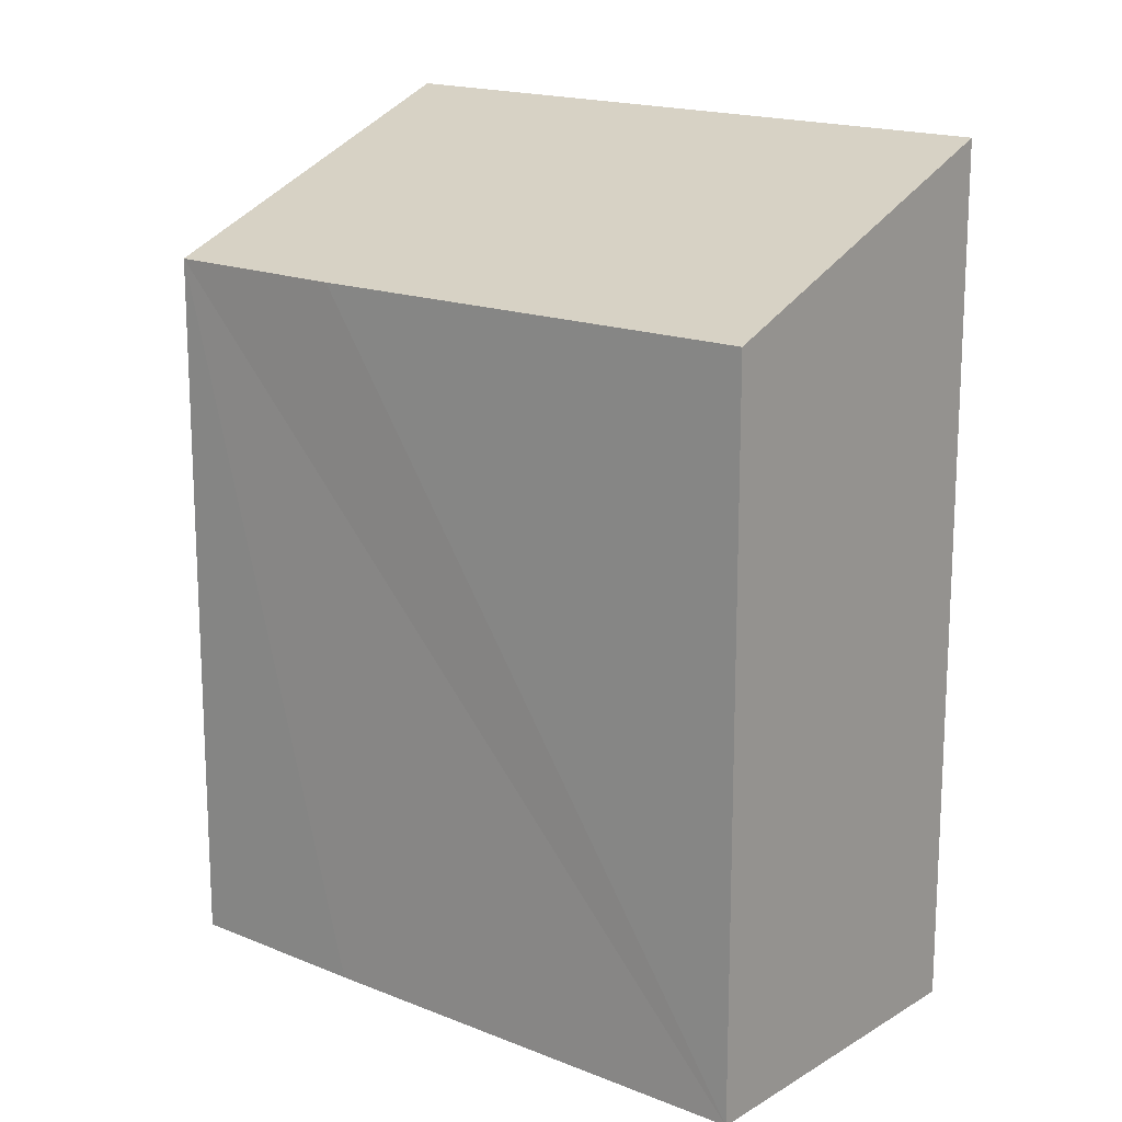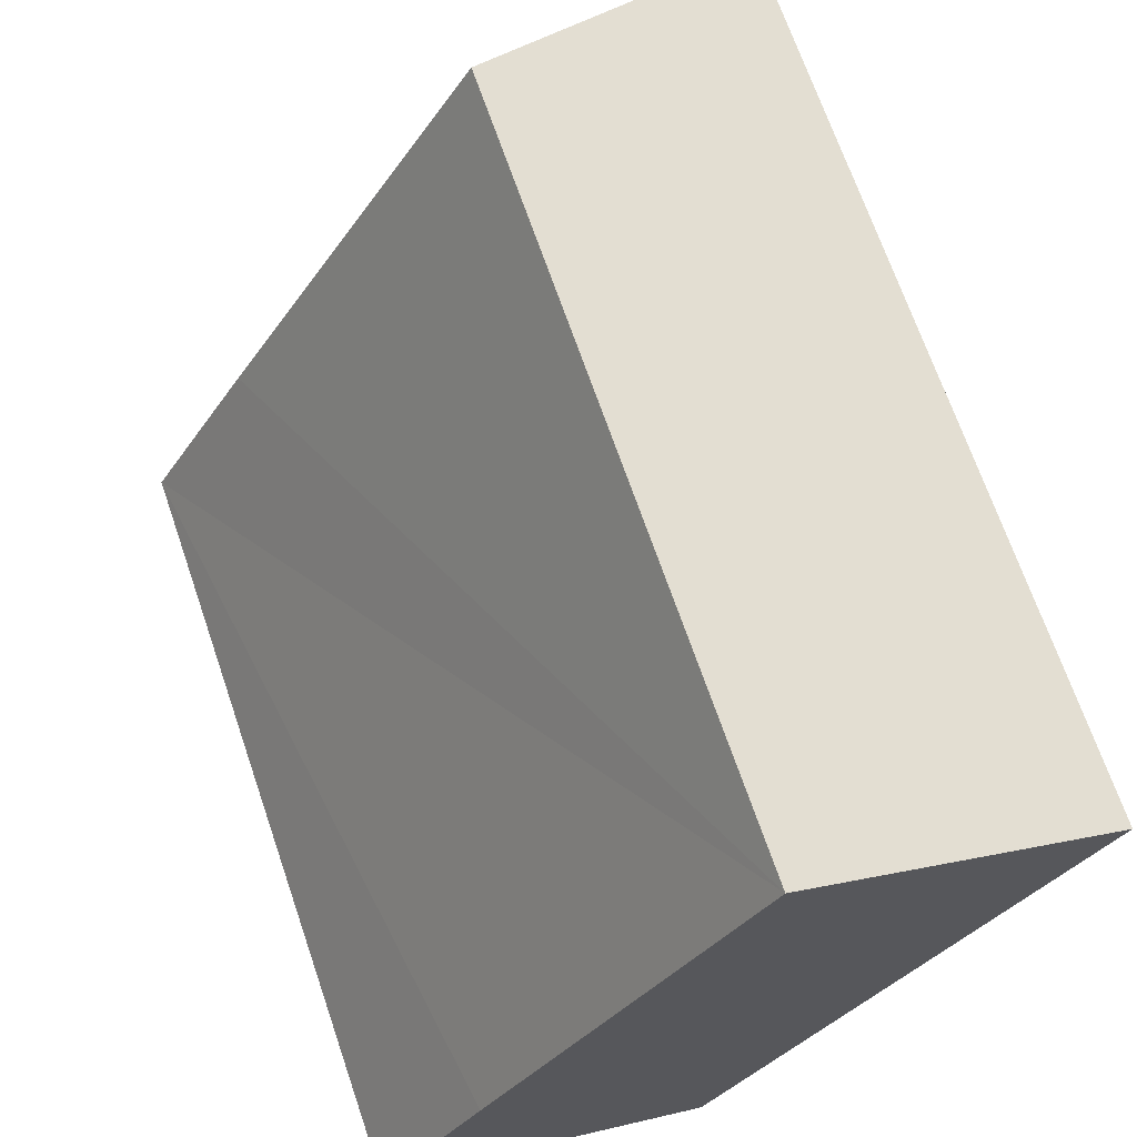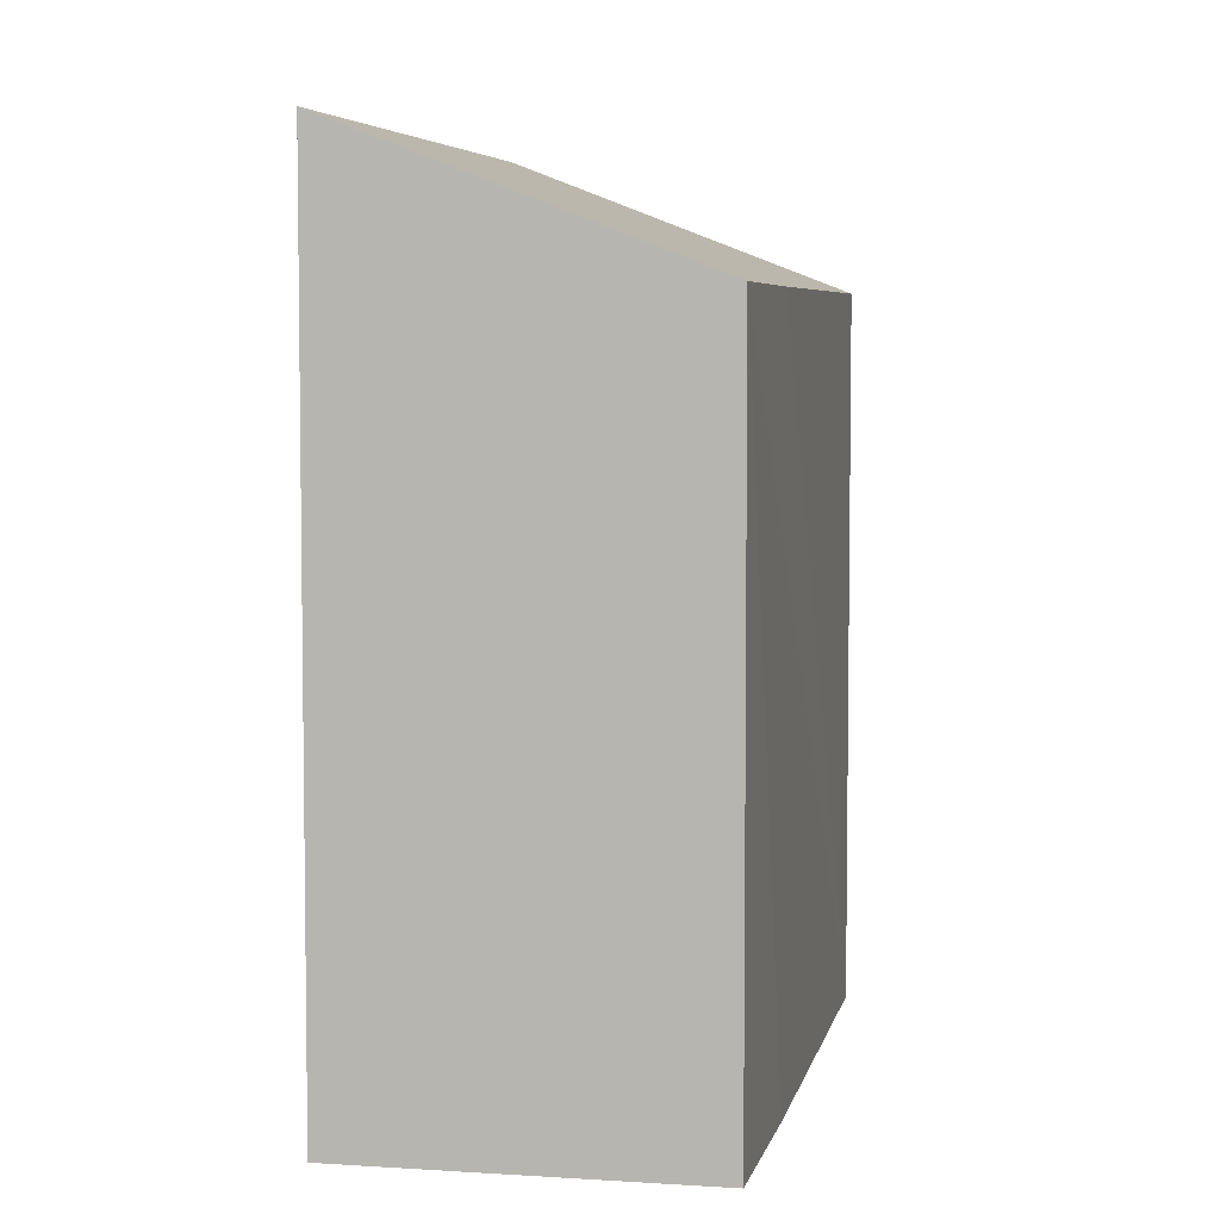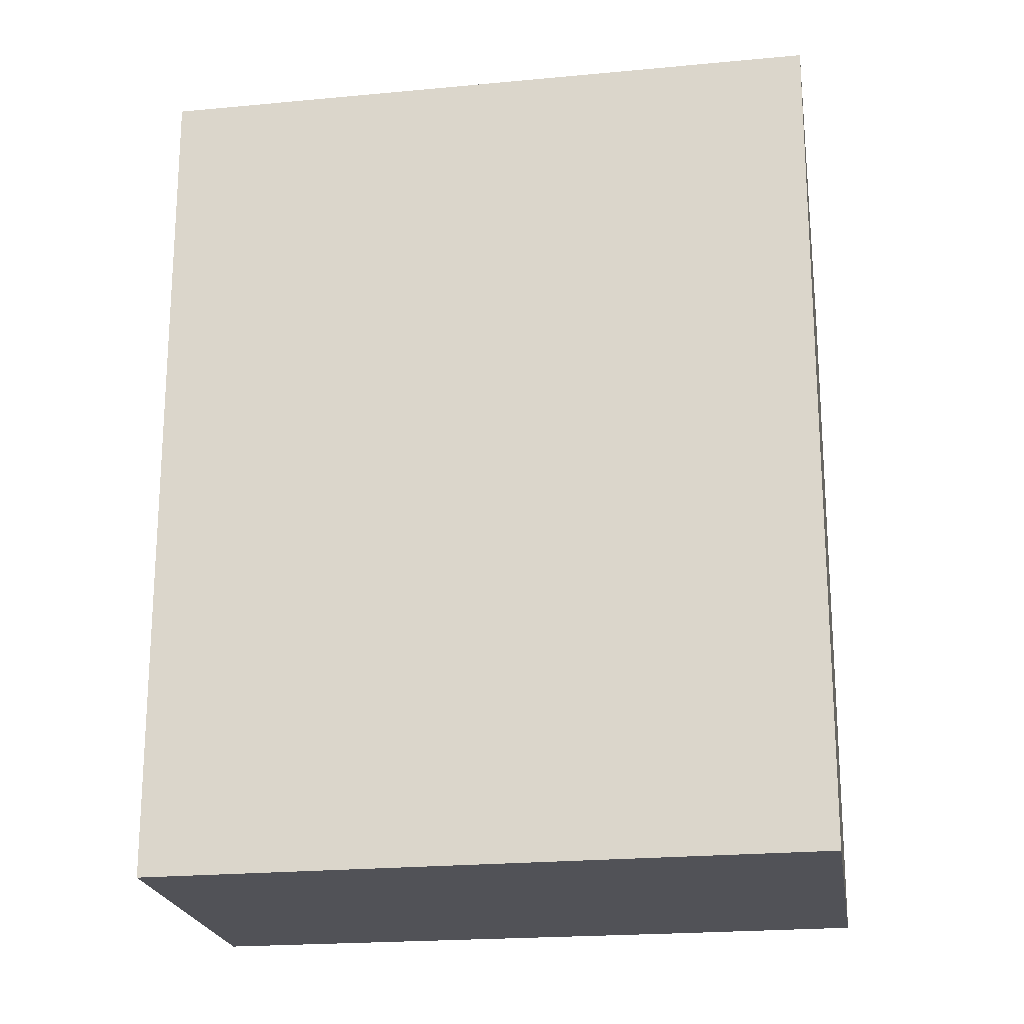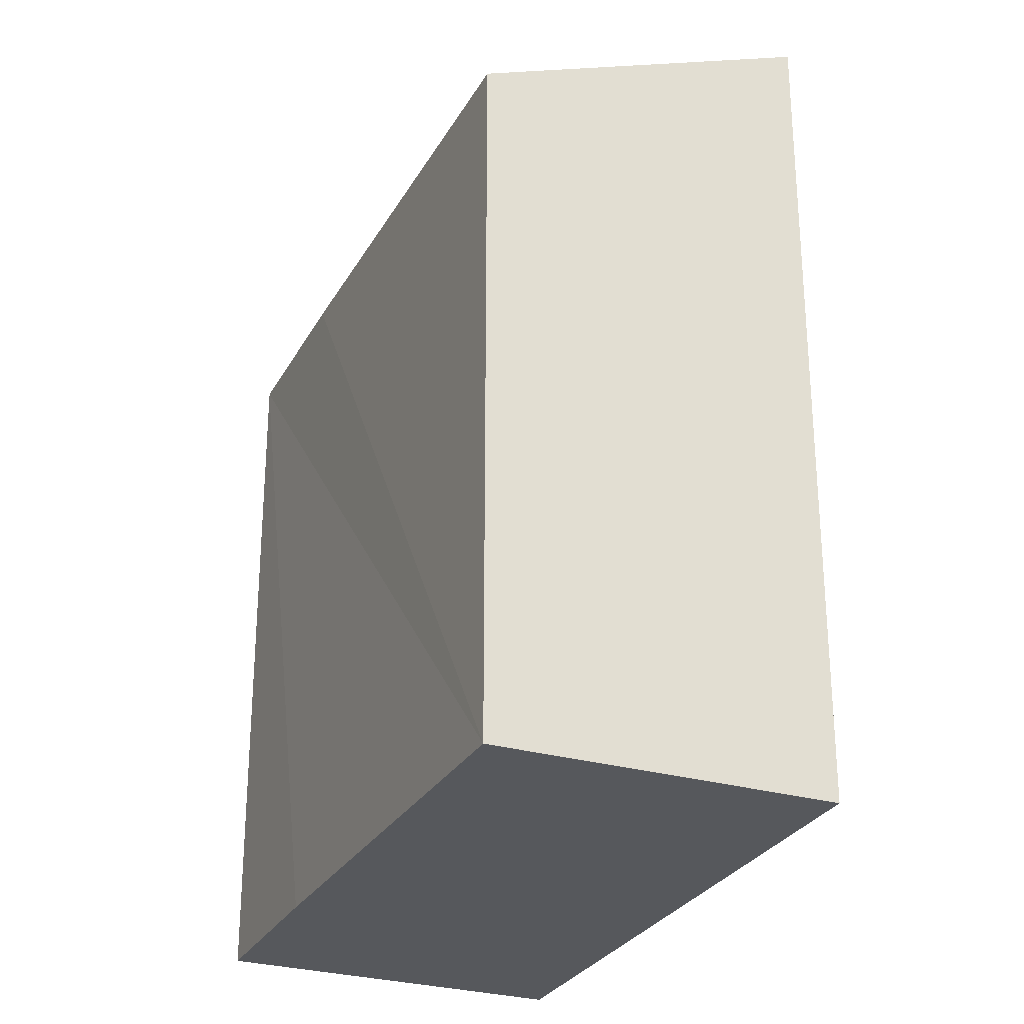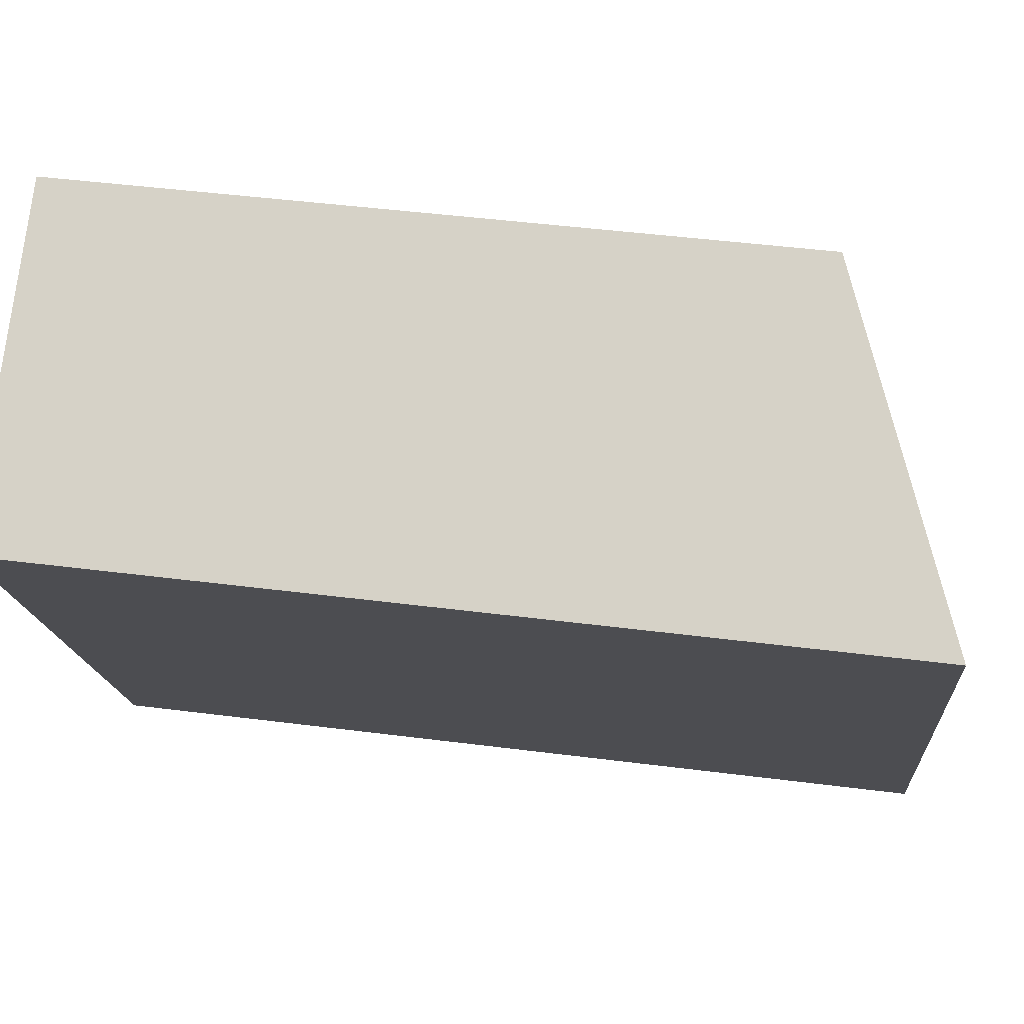
<metadata>
{"format":"obj","ext":"obj","renderer":"f3d","projection":"perspective","resolution":1024,"background":"white","views":[{"elev":16.9,"azim":-20.3,"up":"+Y"},{"elev":68.7,"azim":-18.9,"up":"+Z"},{"elev":5.3,"azim":-138.1,"up":"+Y"},{"elev":-21.4,"azim":129.1,"up":"+Y"},{"elev":-28.0,"azim":6.3,"up":"+Y"},{"elev":45.6,"azim":98.4,"up":"+Z"}]}
</metadata>
<code>
v  2.728 7.506 -1.608
v  2.98 6.314 5.12
v  5.651 7.506 3.575
v  0.855 6.285 1.506
v  0 6.283 3.847e-16
v  5.651 -2.189e-16 3.575
v  2.98 -3.135e-16 5.12
v  2.728 9.846e-17 -1.608
v  0 0 0
v  0.855 -9.222e-17 1.506
g defaultobject
f 1 2 3
f 2 1 4
f 4 1 5
f 2 6 3
f 6 2 7
f 6 1 3
f 1 6 8
f 8 5 1
f 5 8 9
f 4 7 2
f 7 4 5
f 7 5 10
f 10 5 9
f 7 8 6
f 8 7 10
f 8 10 9

</code>
